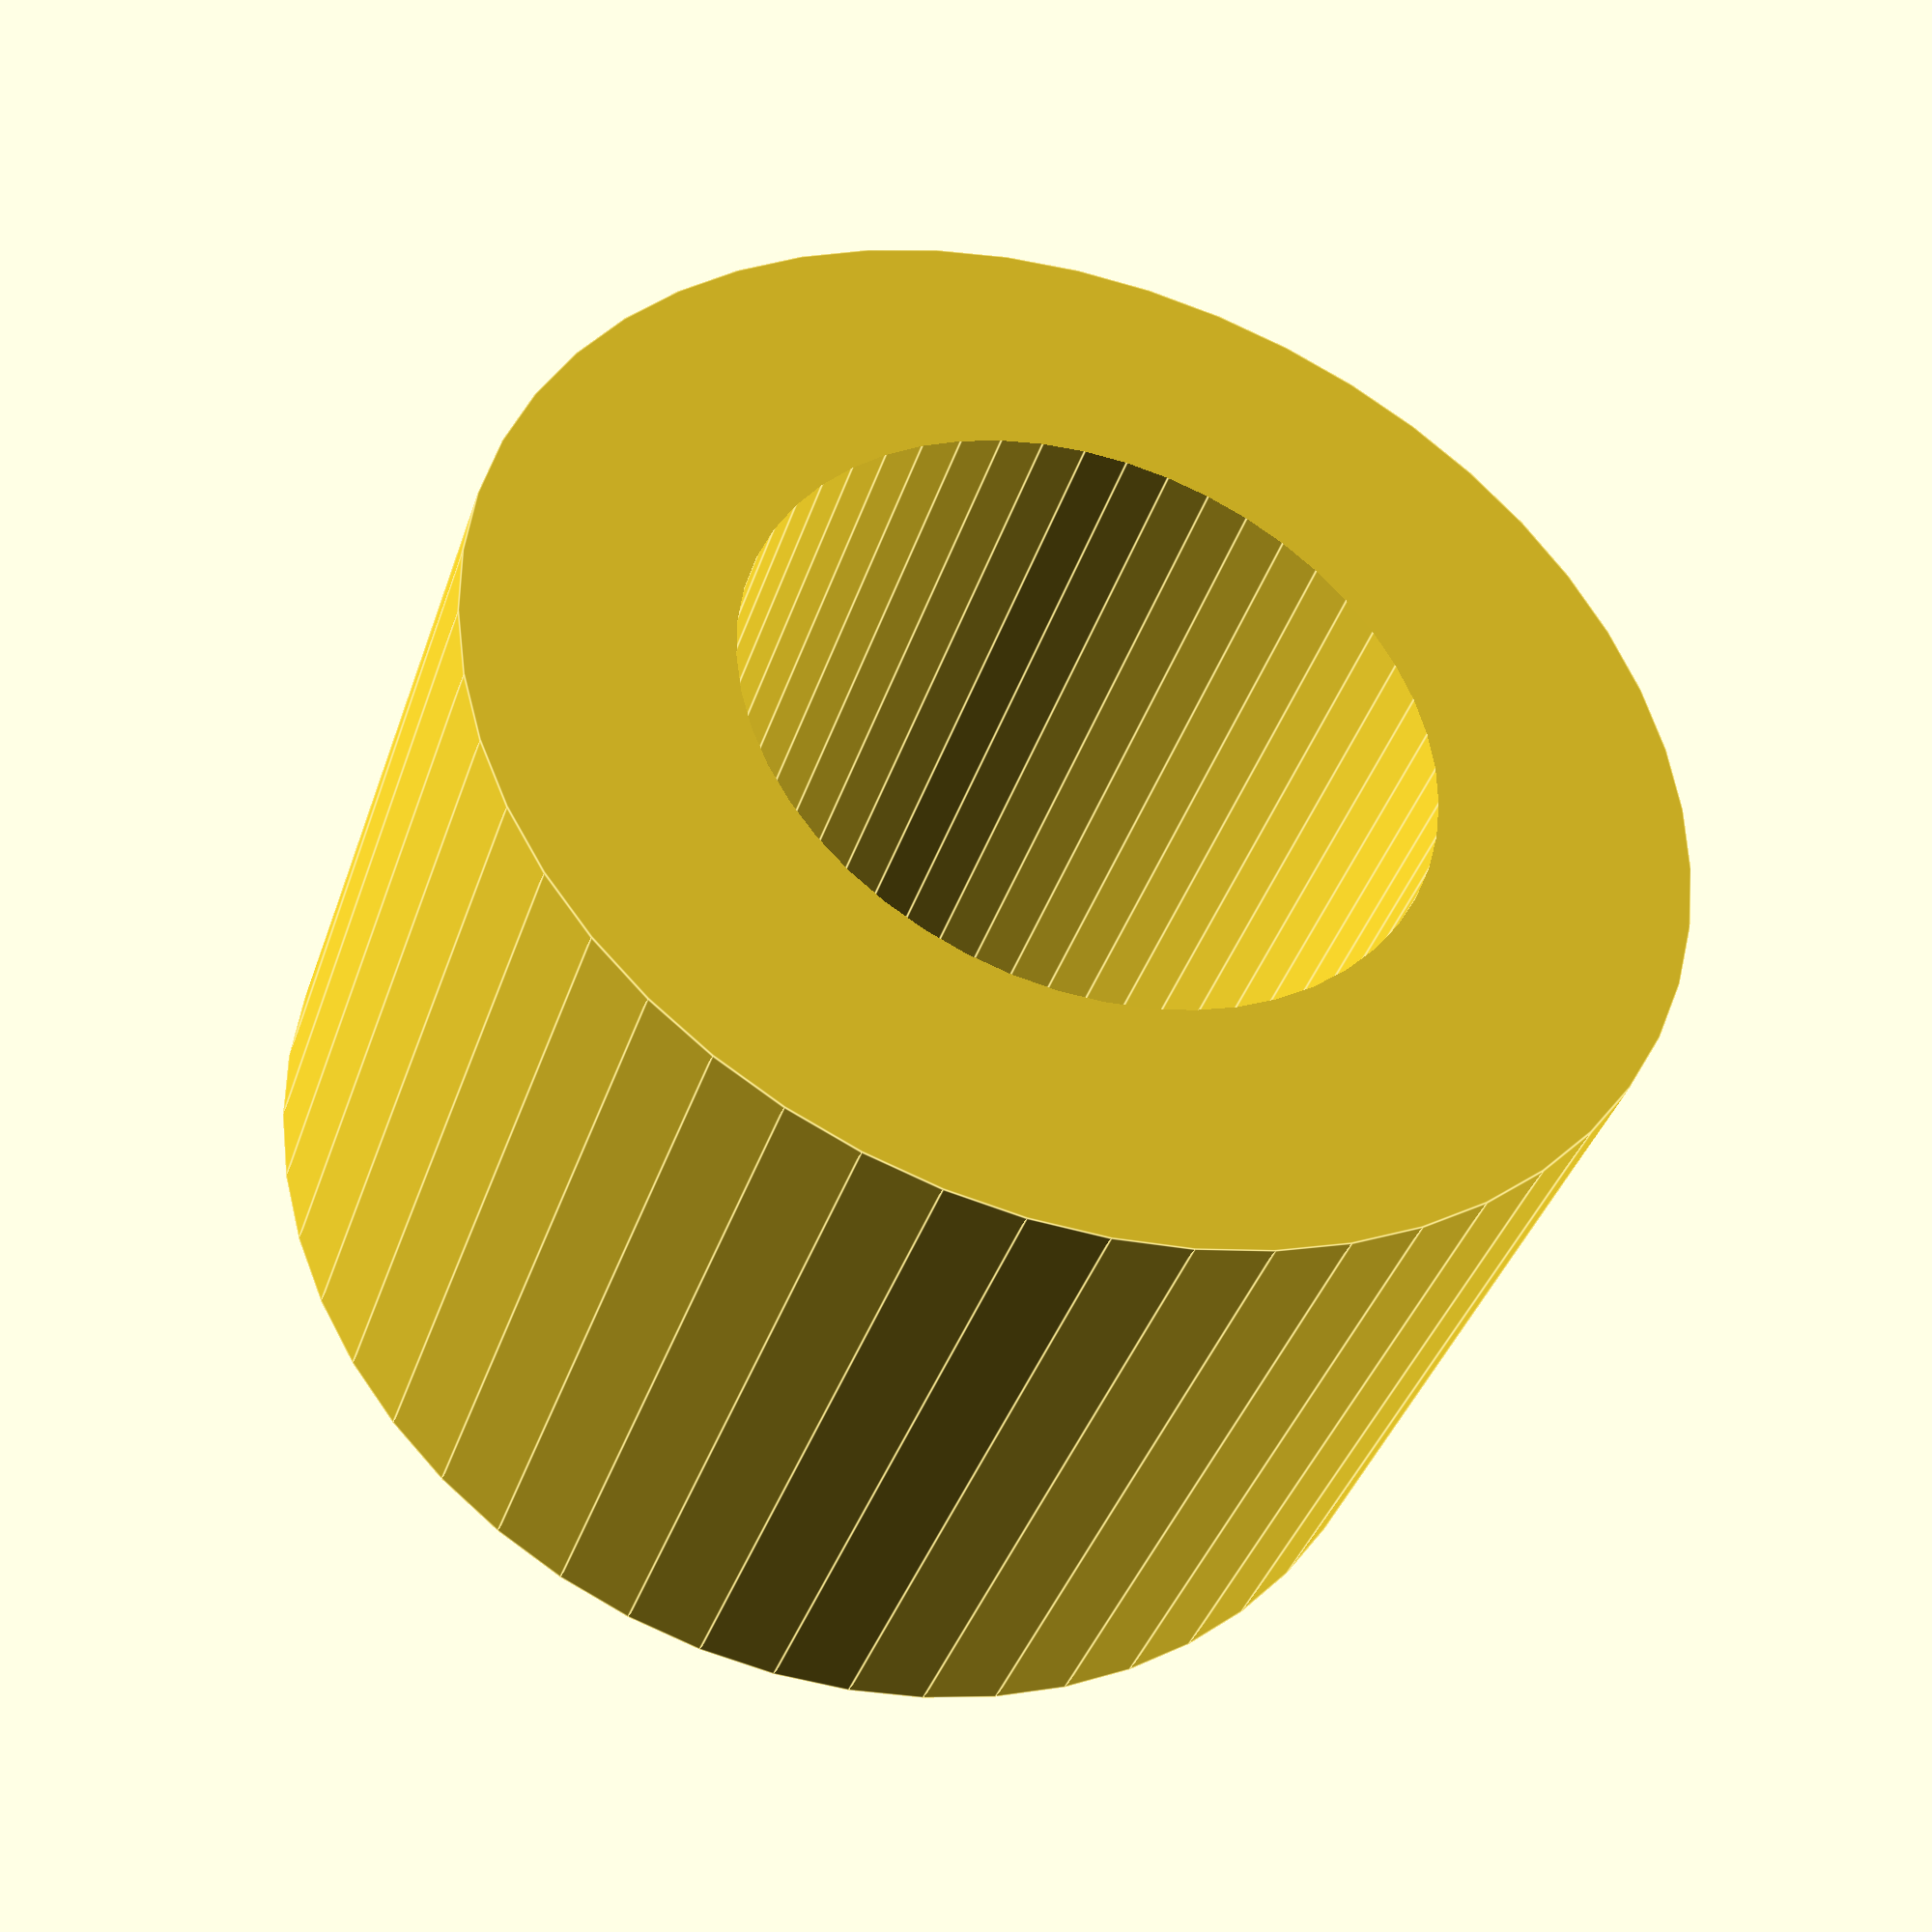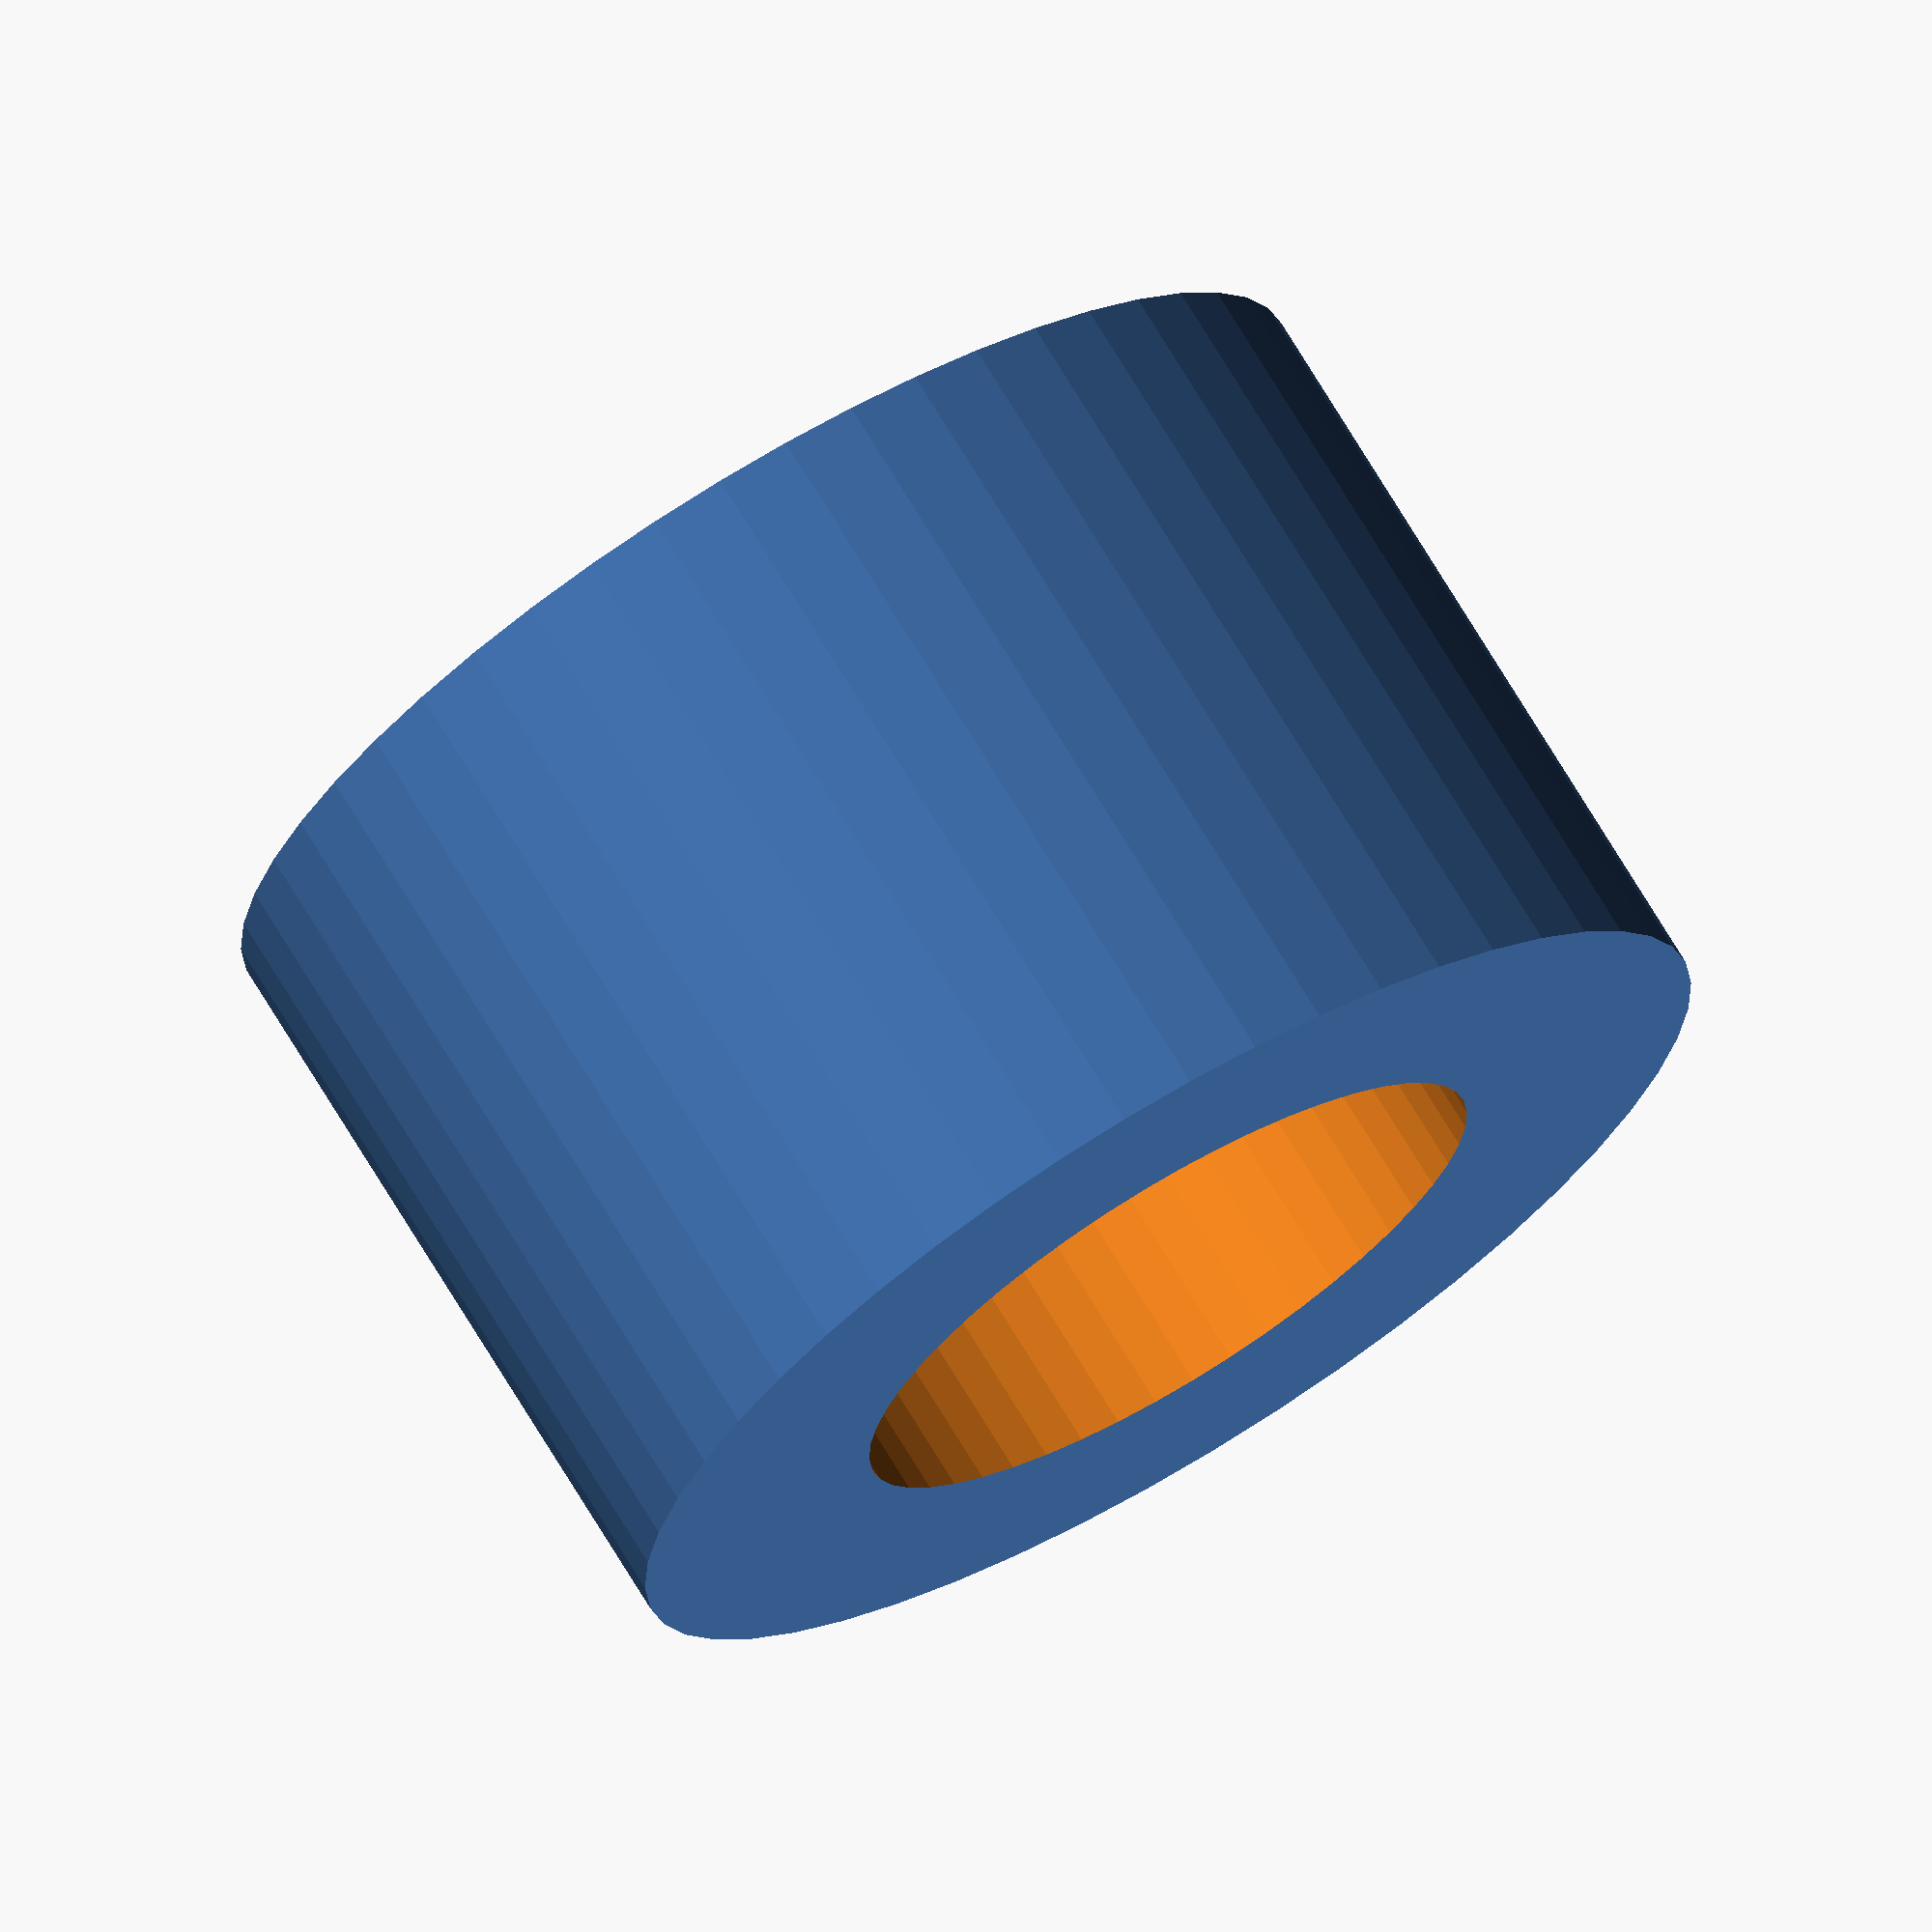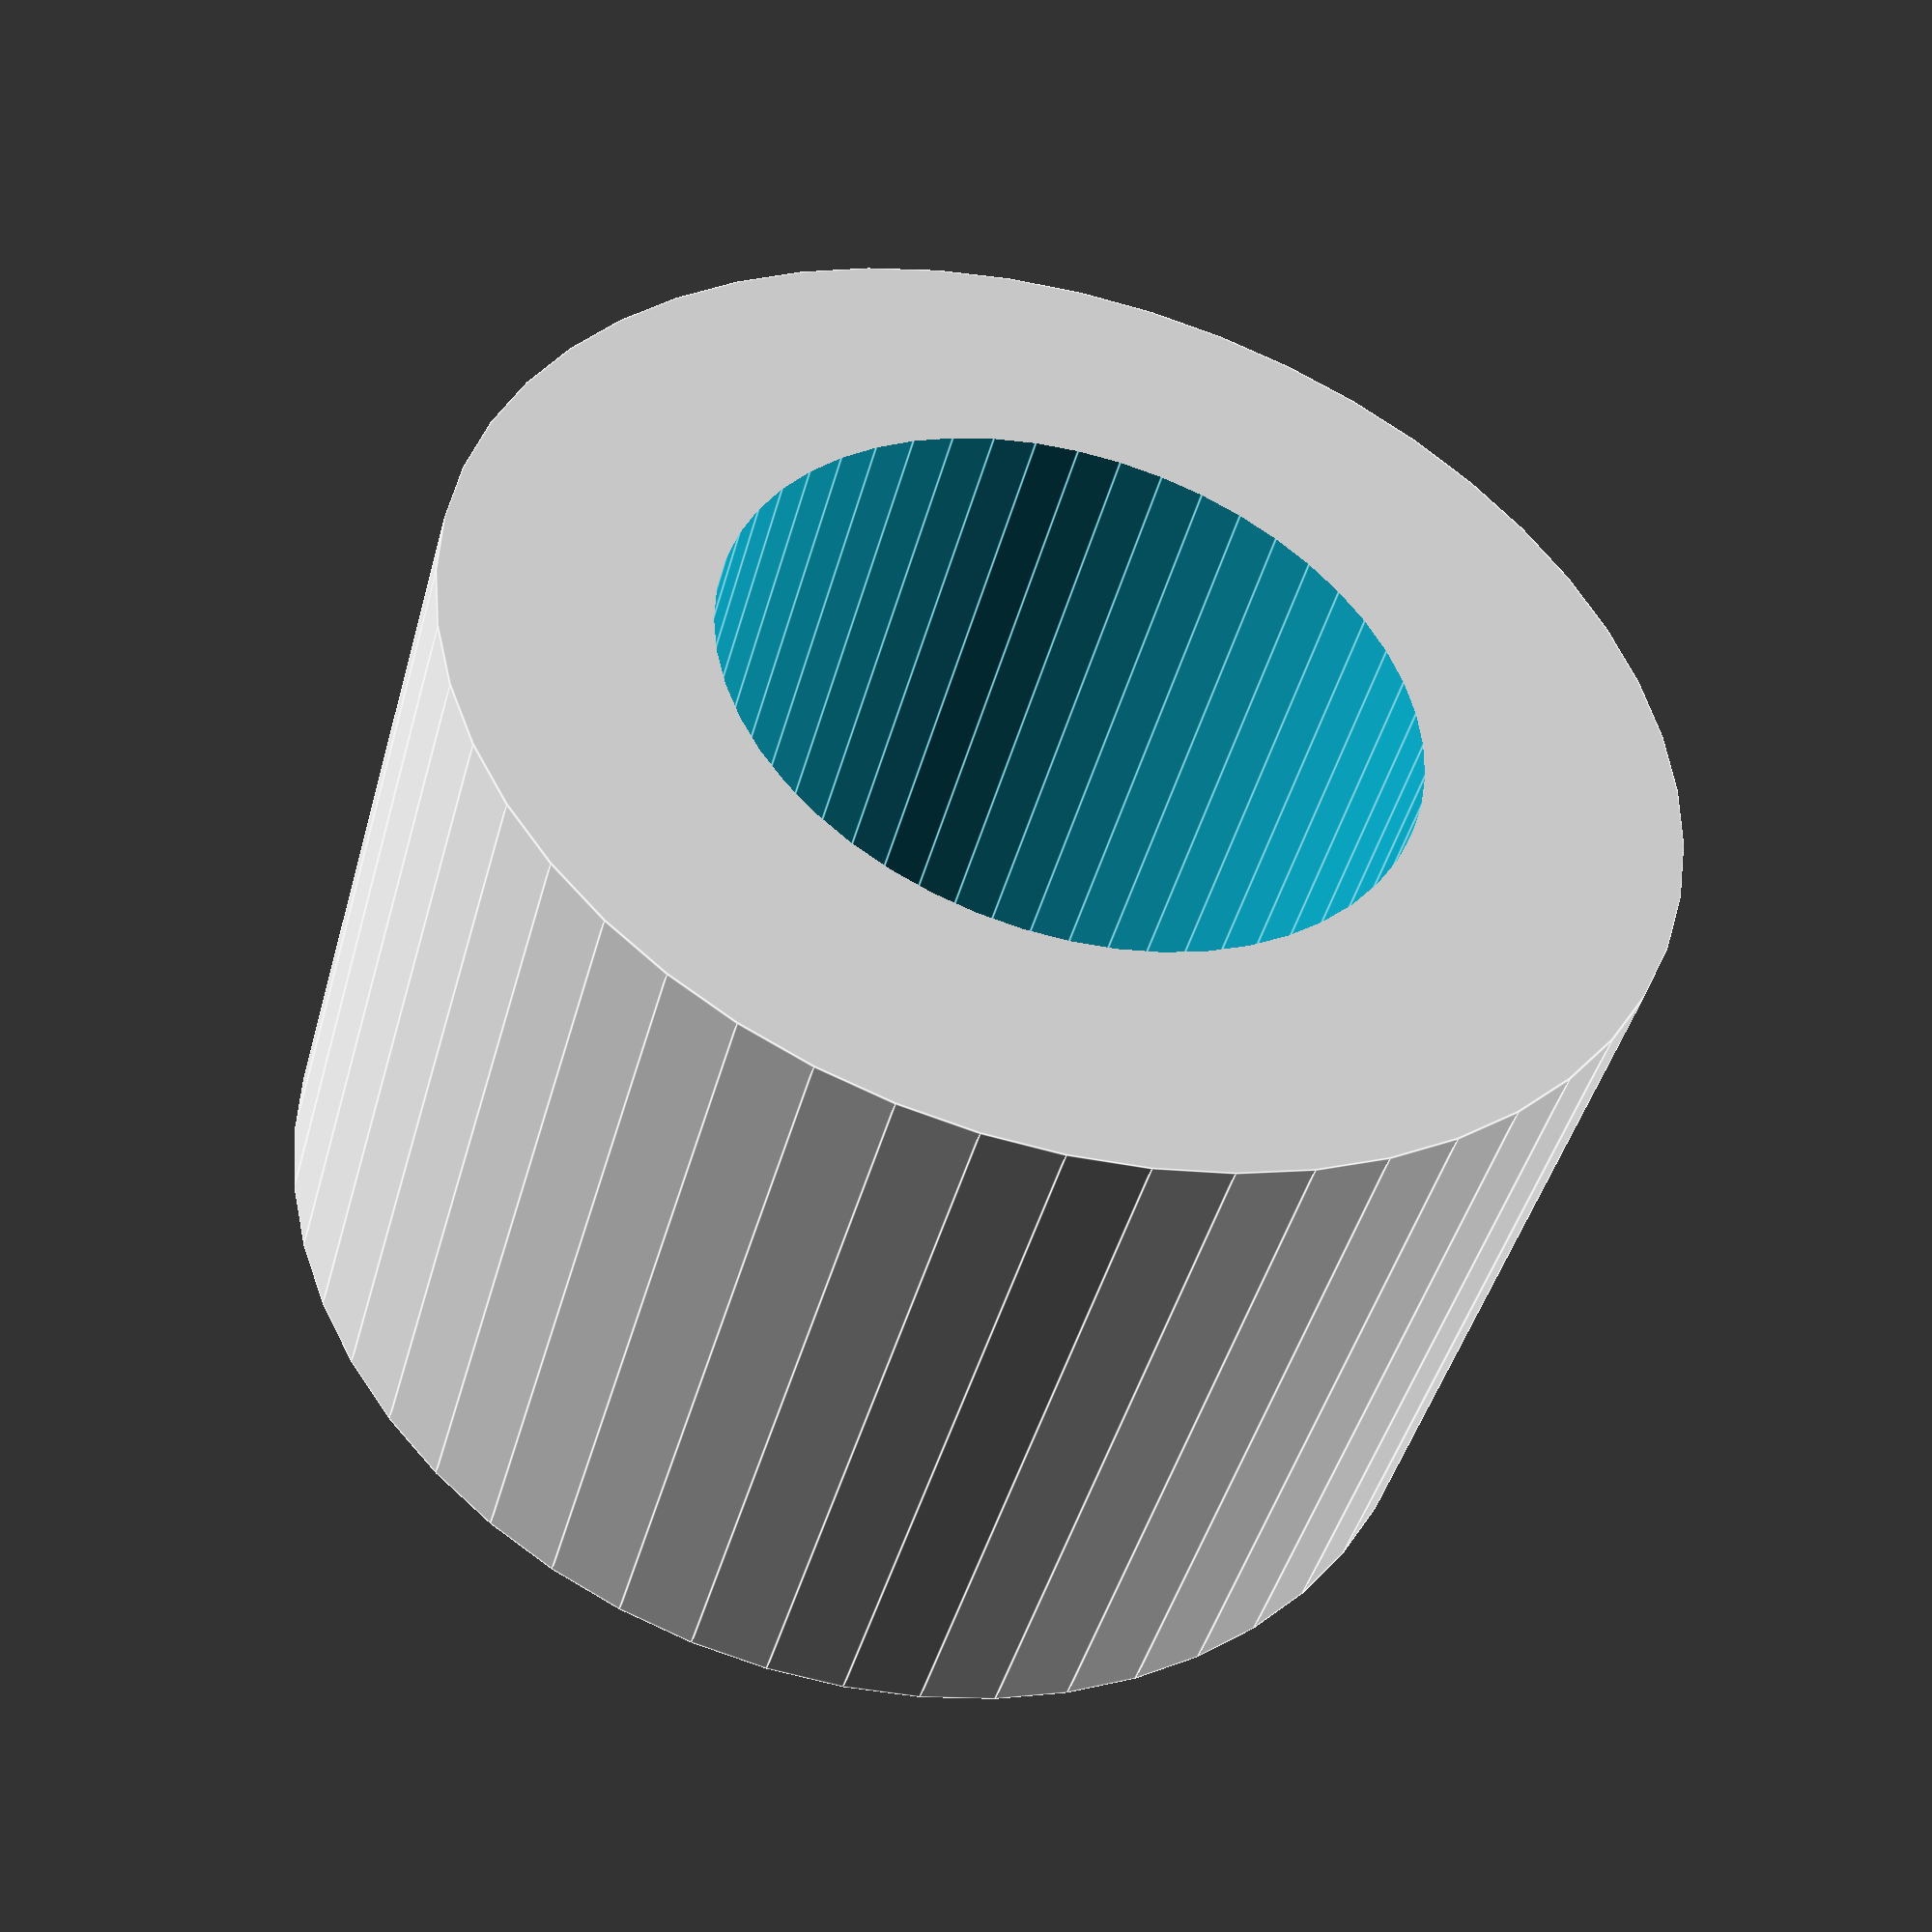
<openscad>
$fn = 50;


difference() {
	union() {
		translate(v = [0, 0, -9.0000000000]) {
			cylinder(h = 18, r = 14.0000000000);
		}
	}
	union() {
		translate(v = [0, 0, -100.0000000000]) {
			cylinder(h = 200, r = 8);
		}
	}
}
</openscad>
<views>
elev=39.5 azim=54.5 roll=162.2 proj=p view=edges
elev=288.3 azim=15.6 roll=149.0 proj=o view=wireframe
elev=224.9 azim=358.0 roll=195.1 proj=p view=edges
</views>
